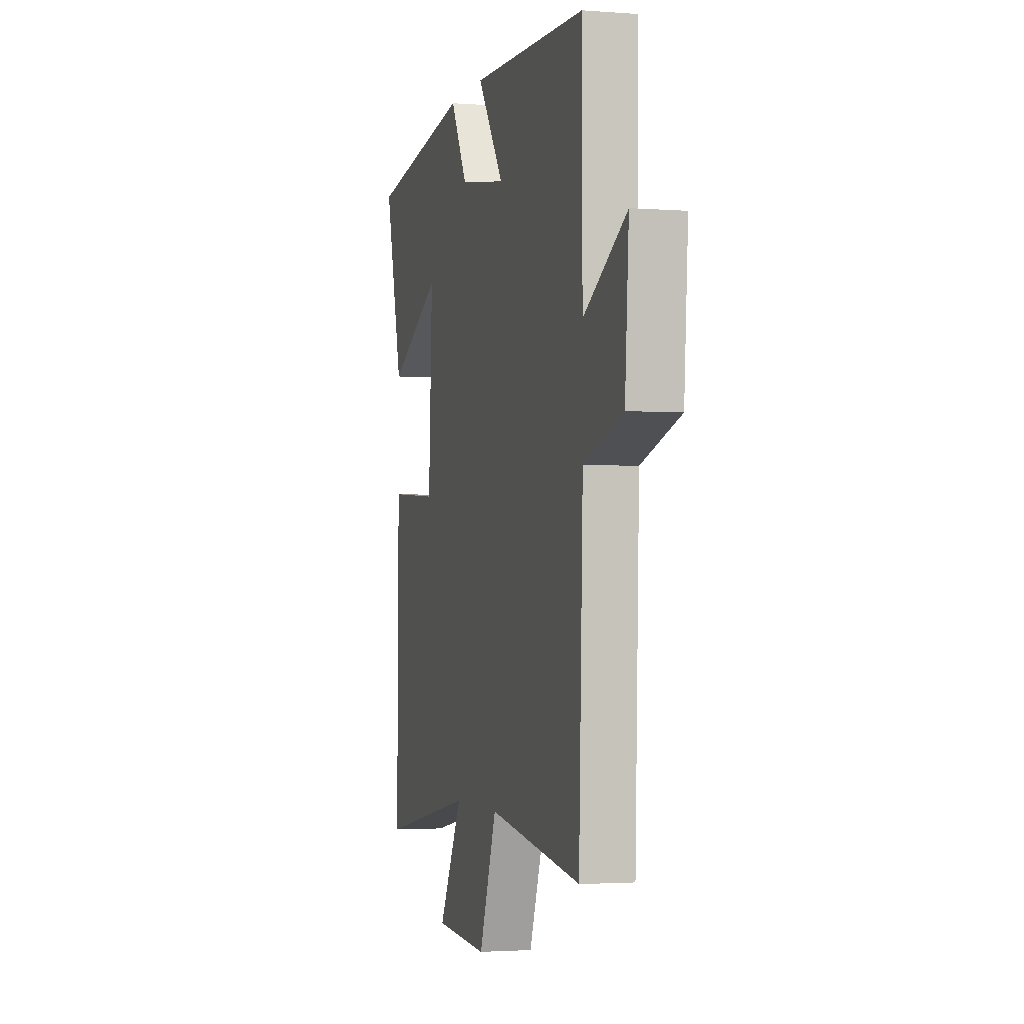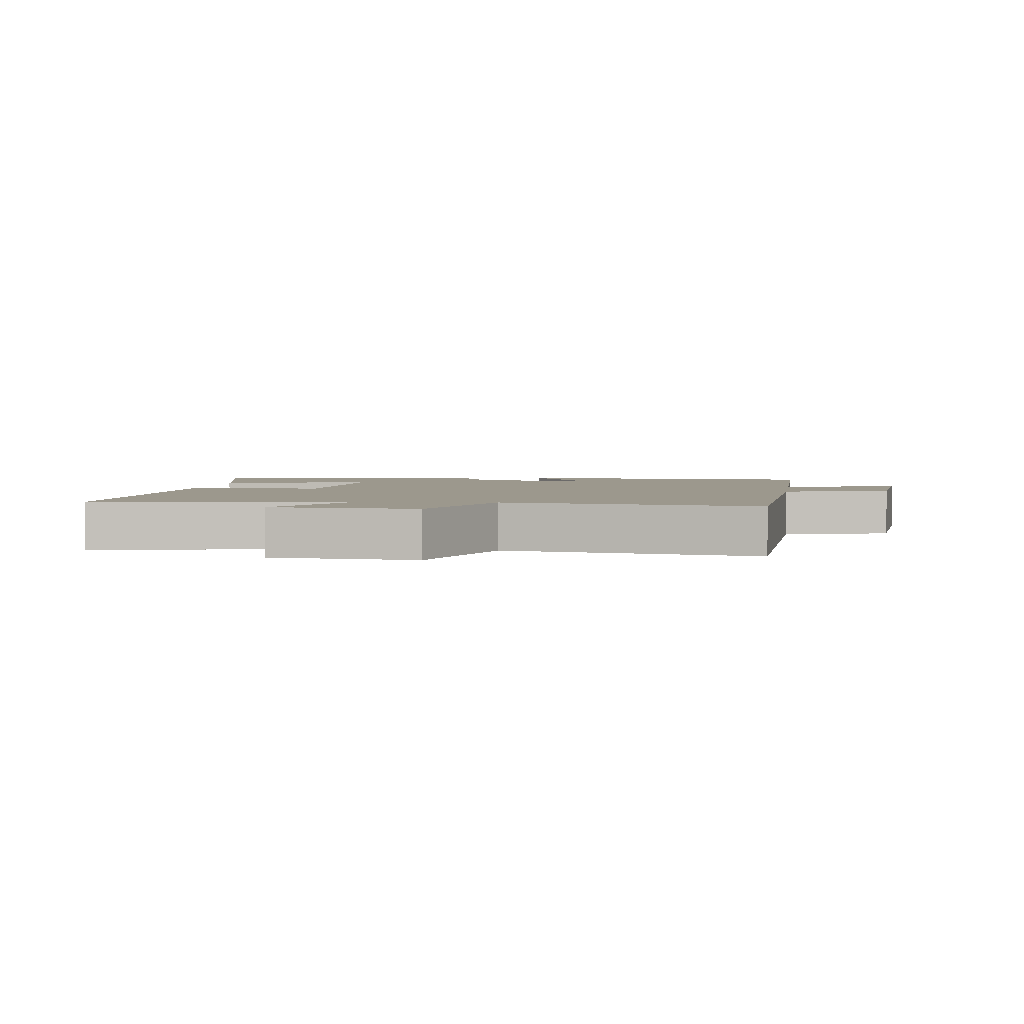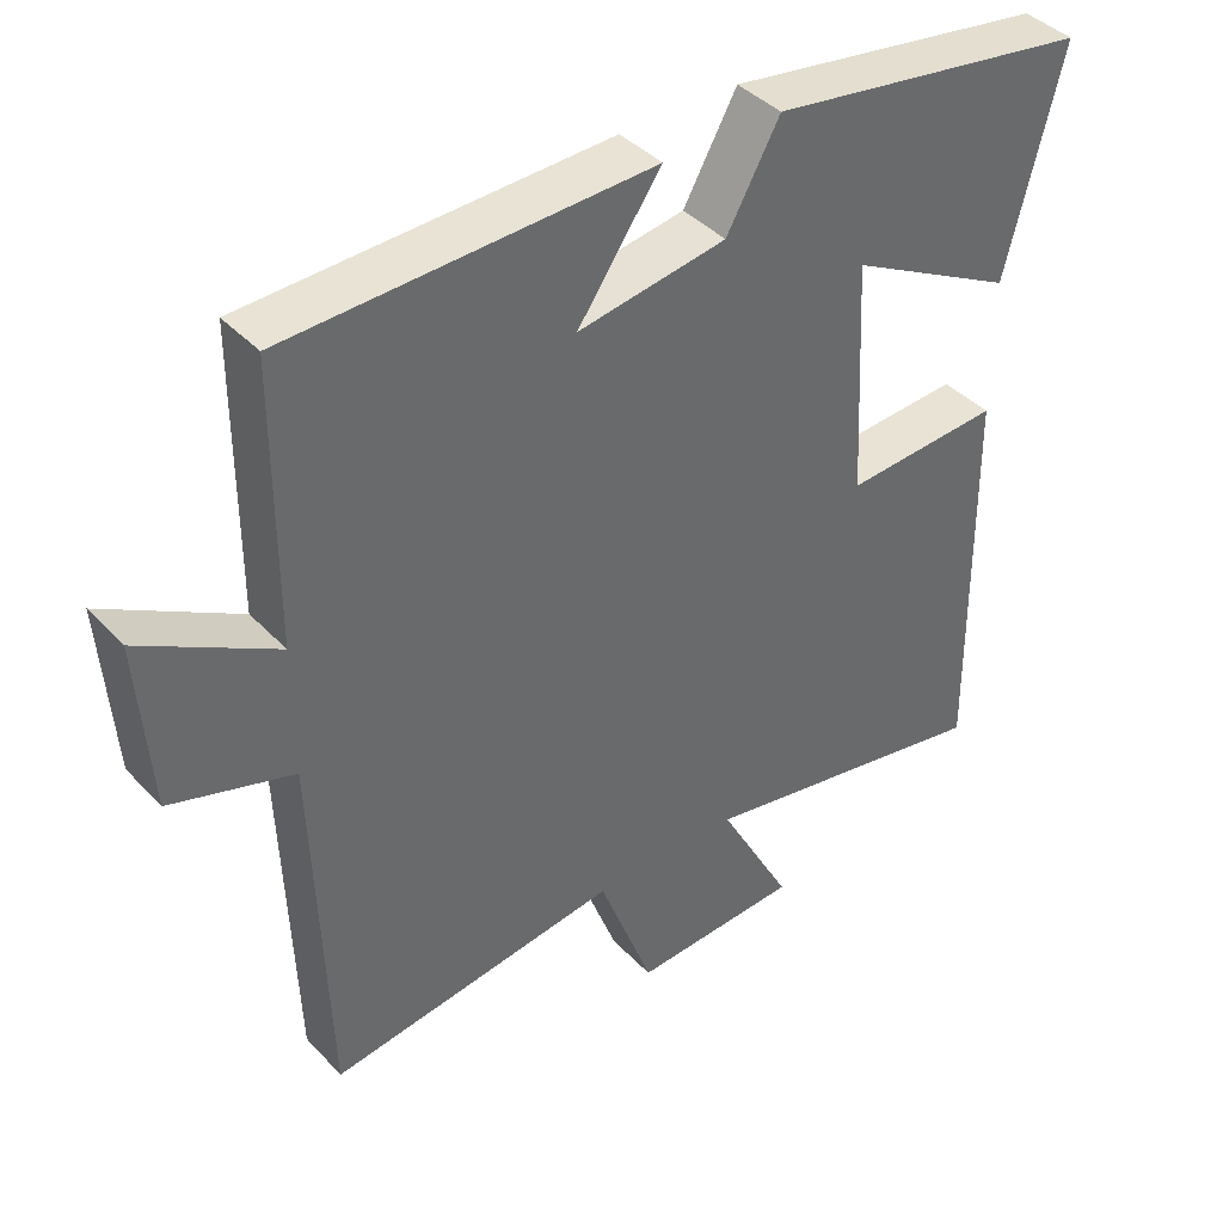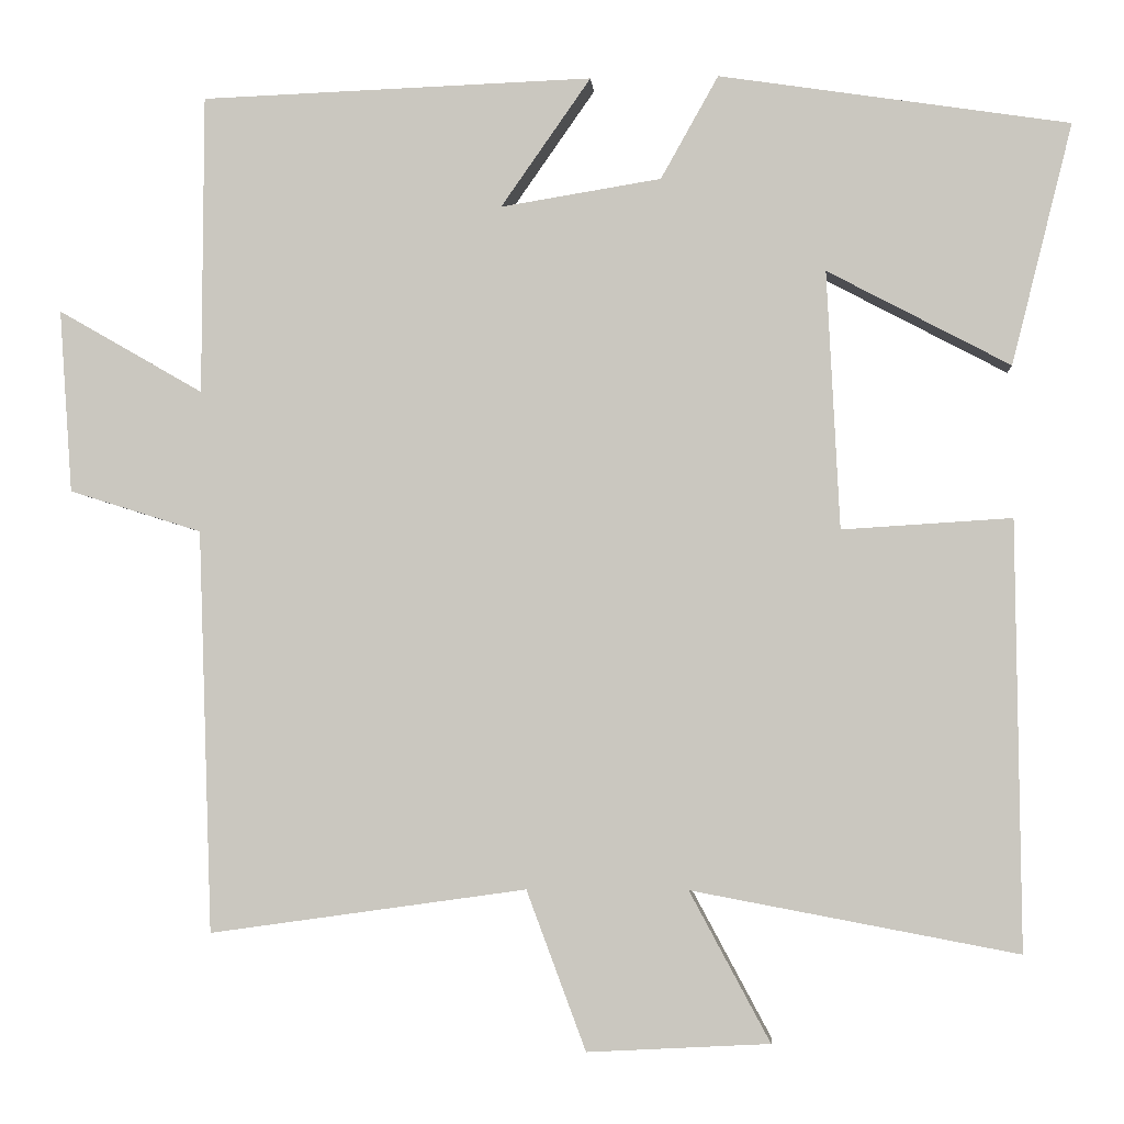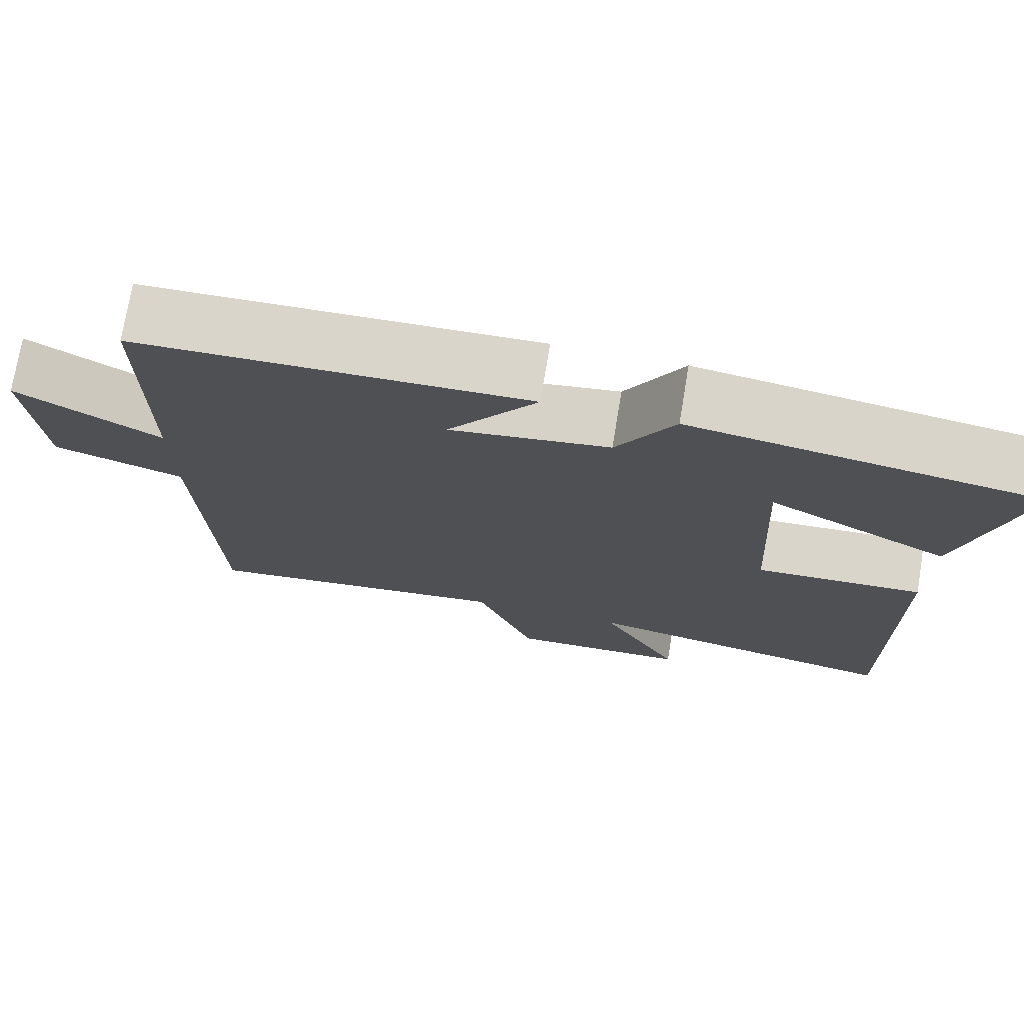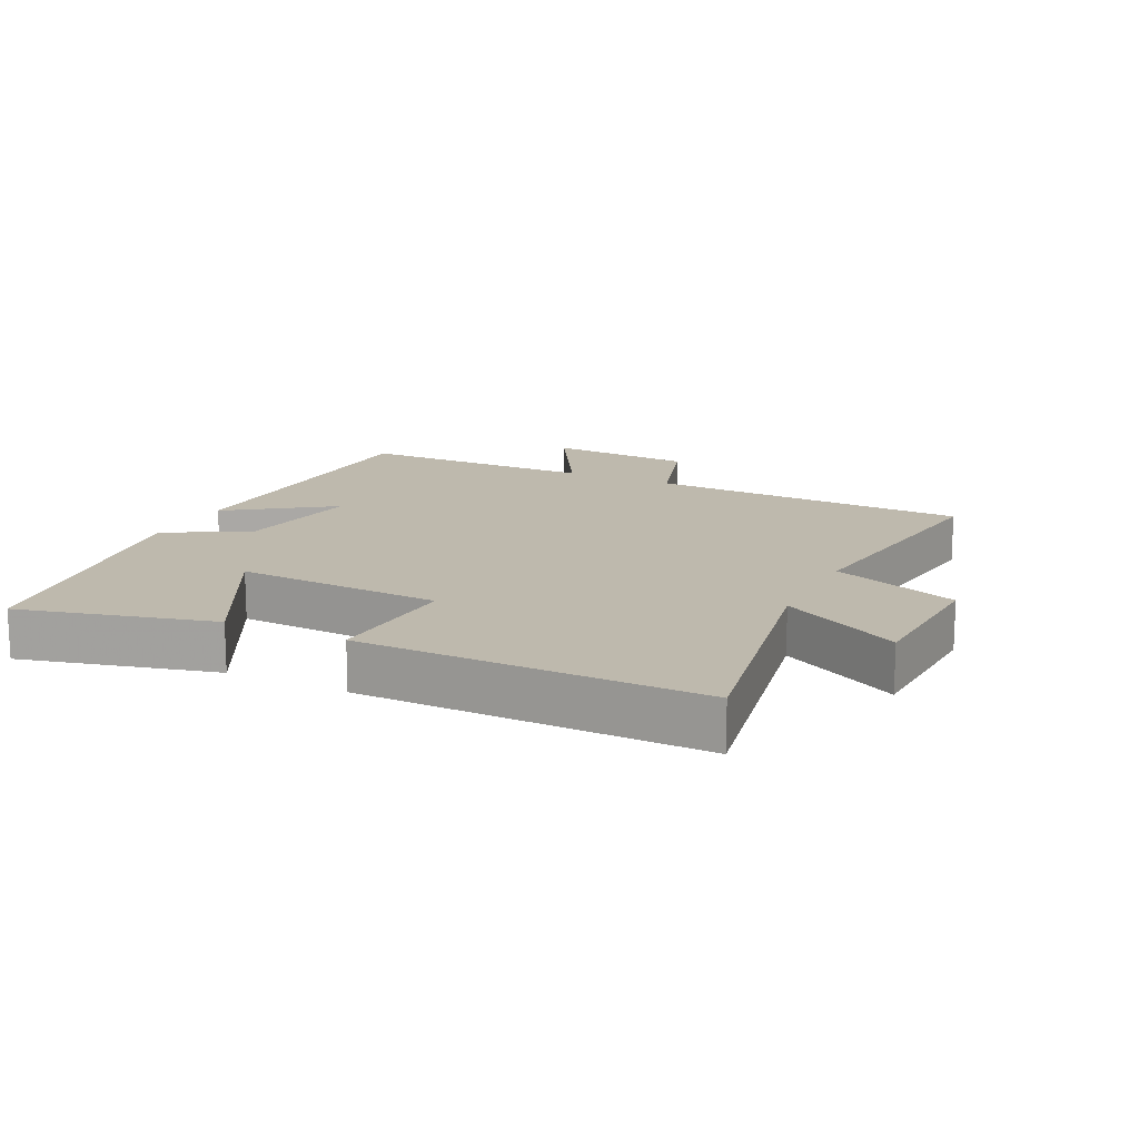
<metadata>
{"format":"obj","ext":"obj","renderer":"f3d","projection":"perspective","resolution":1024,"background":"white","views":[{"elev":-2.3,"azim":-105.2,"up":"+Z"},{"elev":3.0,"azim":-171.3,"up":"+Y"},{"elev":40.6,"azim":-38.5,"up":"+Z"},{"elev":-3.3,"azim":4.4,"up":"+Z"},{"elev":74.2,"azim":9.4,"up":"+Z"},{"elev":15.1,"azim":115.9,"up":"+Y"}]}
</metadata>
<code>
v -0.483 0.07 -0.555
v -0.5 0.07 -0.06
v -0.663 0.07 -0.009
v -0.679 0.07 0.217
v -0.5 0.07 0.114
v -0.498 0.07 0.483
v -0.014 0.07 0.5
v -0.125 0.07 0.341
v 0.073 0.07 0.373
v 0.144 0.07 0.5
v 0.575 0.07 0.434
v 0.5 0.07 0.137
v 0.275 0.07 0.256
v 0.291 0.07 -0.062
v 0.5 0.07 -0.049
v 0.506 0.07 -0.575
v 0.105 0.07 -0.5
v 0.204 0.07 -0.684
v -0.02 0.07 -0.696
v -0.093 0.07 -0.5
v -0.483 0 -0.555
v -0.5 0 -0.06
v -0.663 0 -0.009
v -0.679 0 0.217
v -0.5 0 0.114
v -0.498 0 0.483
v -0.014 0 0.5
v -0.125 0 0.341
v 0.073 0 0.373
v 0.144 0 0.5
v 0.575 0 0.434
v 0.5 0 0.137
v 0.275 0 0.256
v 0.291 0 -0.062
v 0.5 0 -0.049
v 0.506 0 -0.575
v 0.105 0 -0.5
v 0.204 0 -0.684
v -0.02 0 -0.696
v -0.093 0 -0.5
f 17 18 19 20
f 14 15 16 17
f 13 14 17 20
f 11 12 13
f 10 11 13
f 9 10 13
f 20 1 2
f 13 20 2
f 9 13 2
f 8 9 2
f 7 8 2
f 6 7 2
f 5 6 2
f 2 3 4 5
f 40 39 38 37
f 37 36 35 34
f 40 37 34 33
f 33 32 31
f 33 31 30
f 33 30 29
f 22 21 40
f 22 40 33
f 22 33 29
f 22 29 28
f 22 28 27
f 22 27 26
f 22 26 25
f 25 24 23 22
f 1 21 22 2
f 2 22 23 3
f 3 23 24 4
f 4 24 25 5
f 5 25 26 6
f 6 26 27 7
f 7 27 28 8
f 8 28 29 9
f 9 29 30 10
f 10 30 31 11
f 11 31 32 12
f 12 32 33 13
f 13 33 34 14
f 14 34 35 15
f 15 35 36 16
f 16 36 37 17
f 17 37 38 18
f 18 38 39 19
f 19 39 40 20
f 20 40 21 1

</code>
